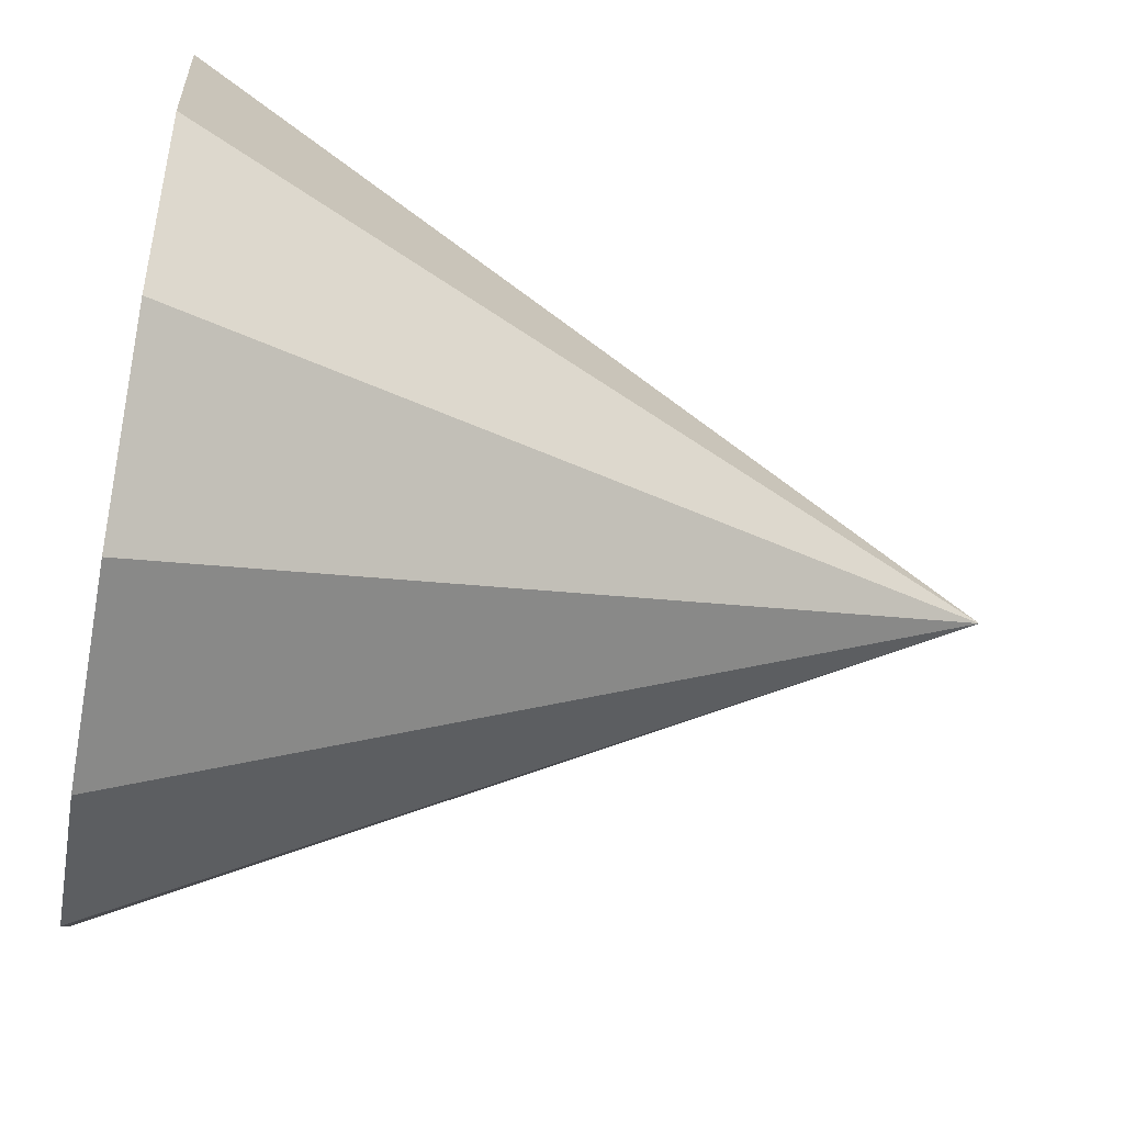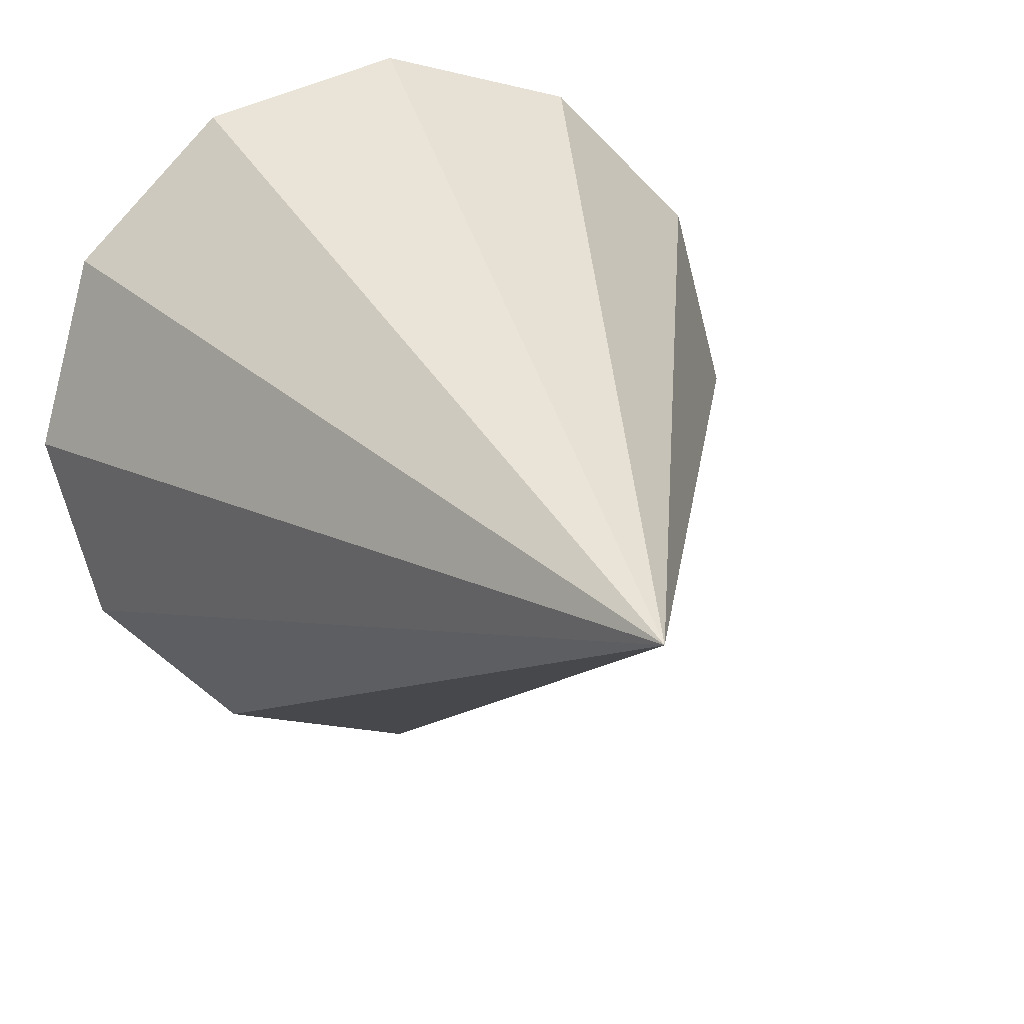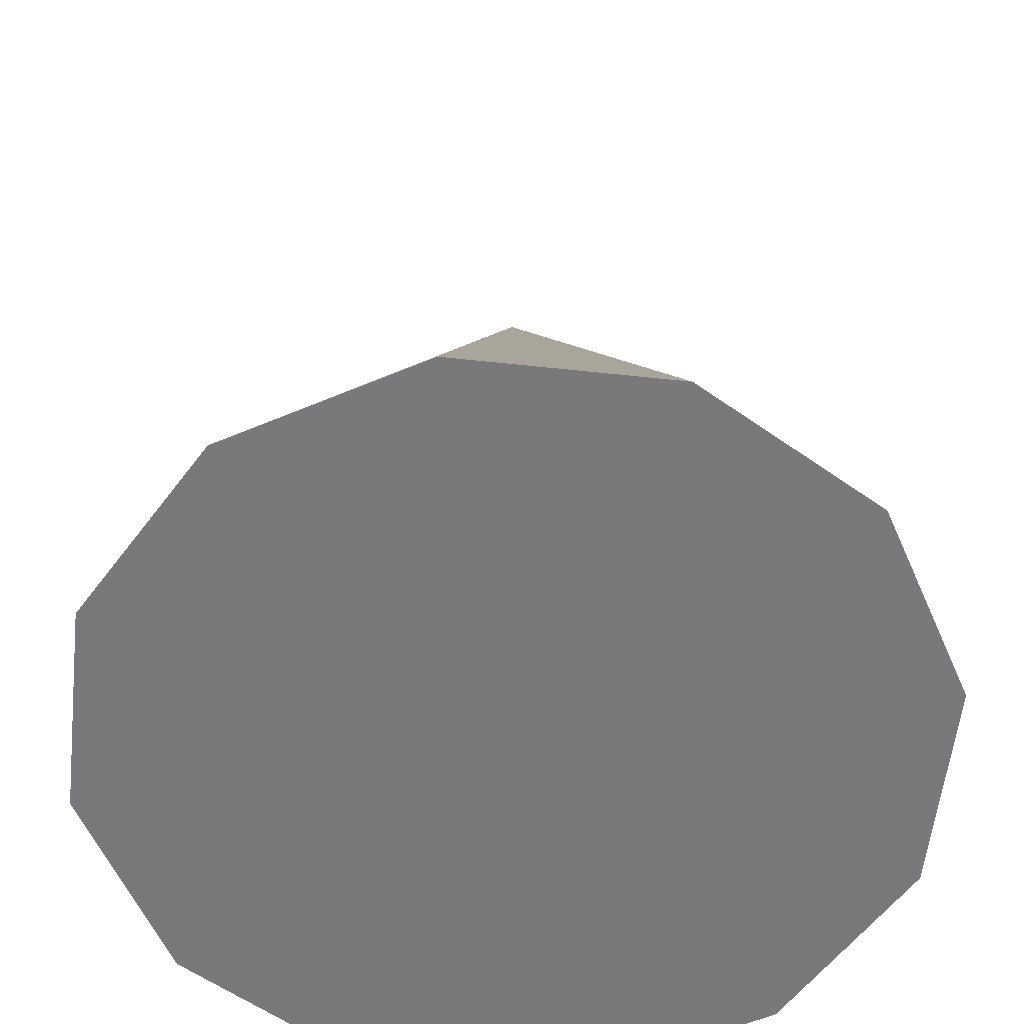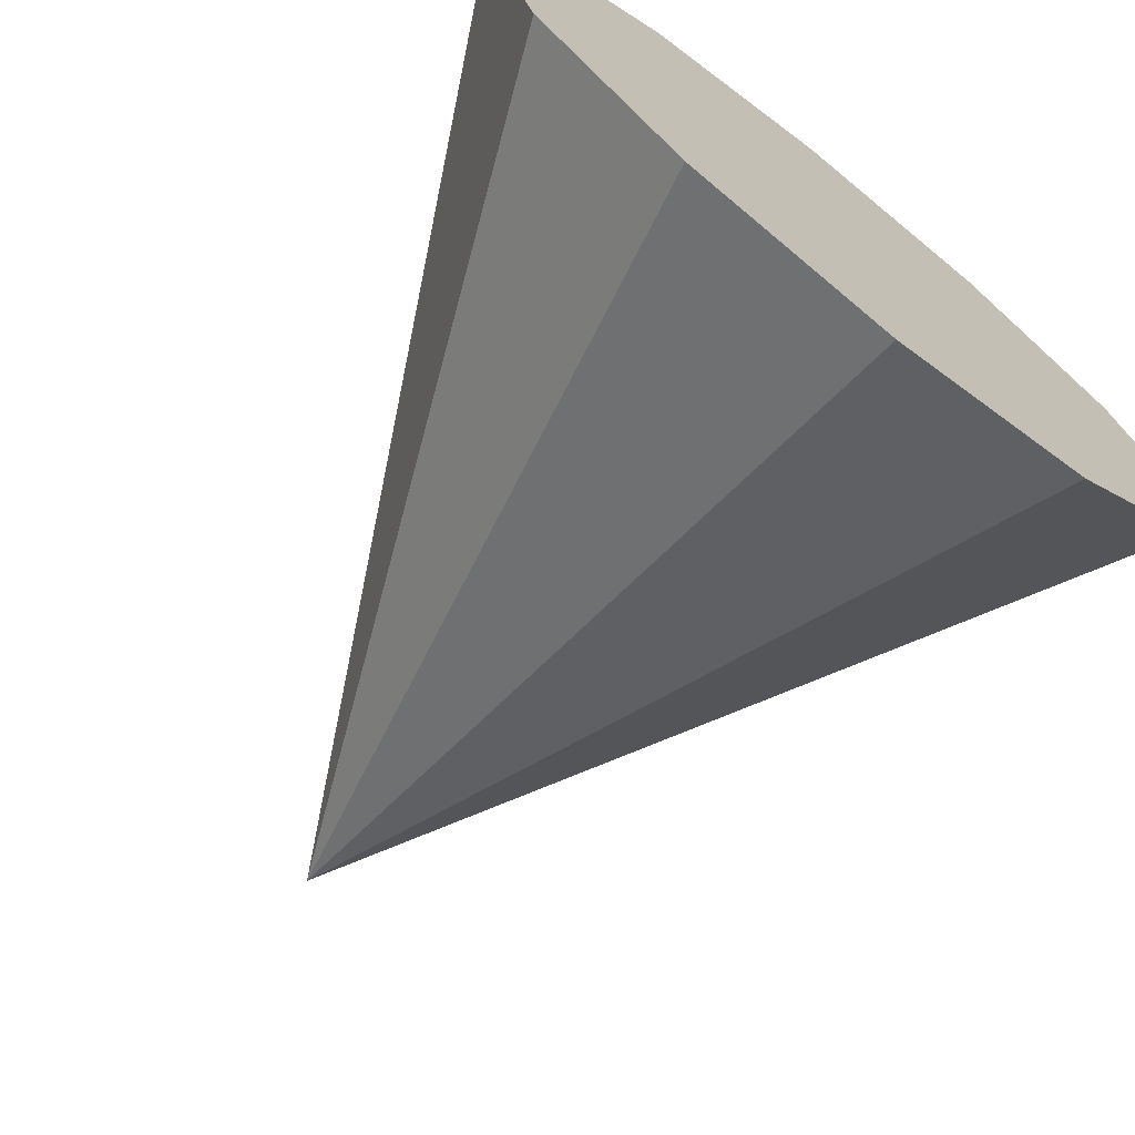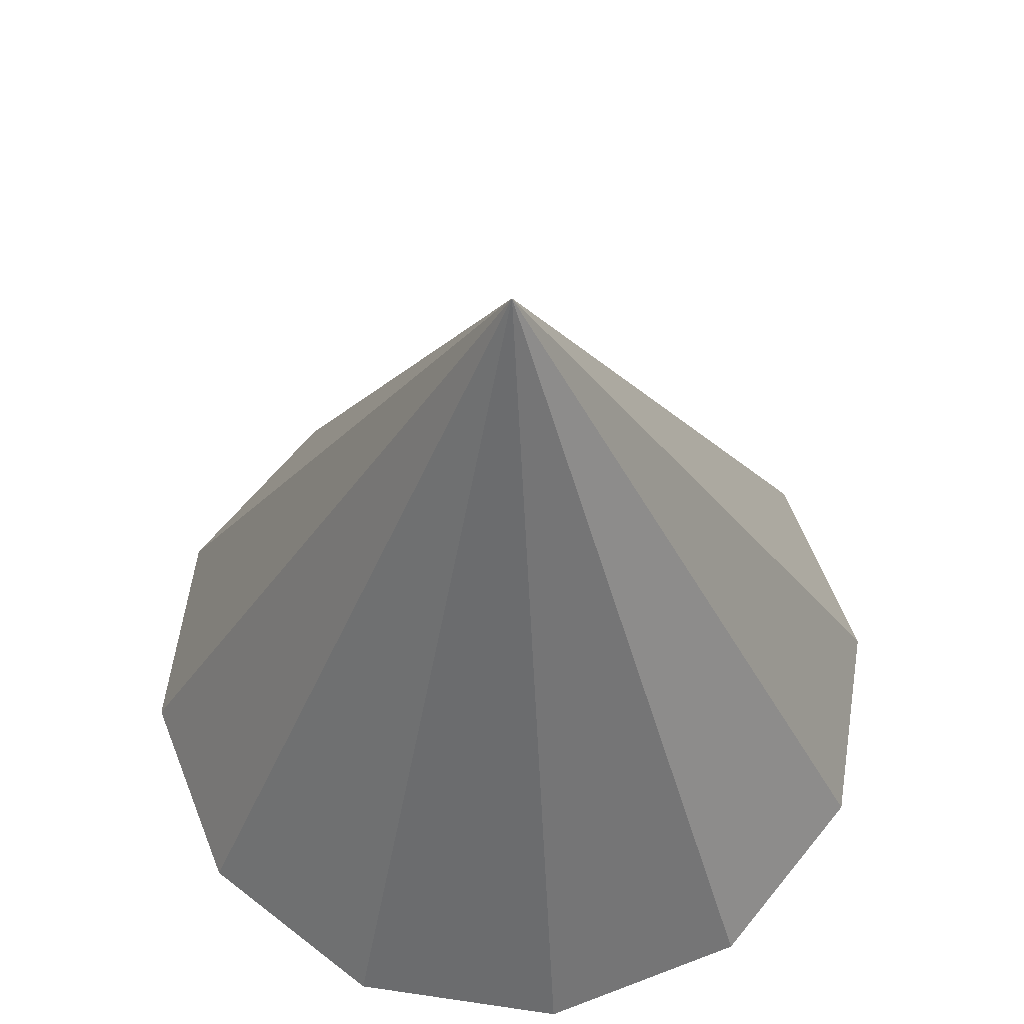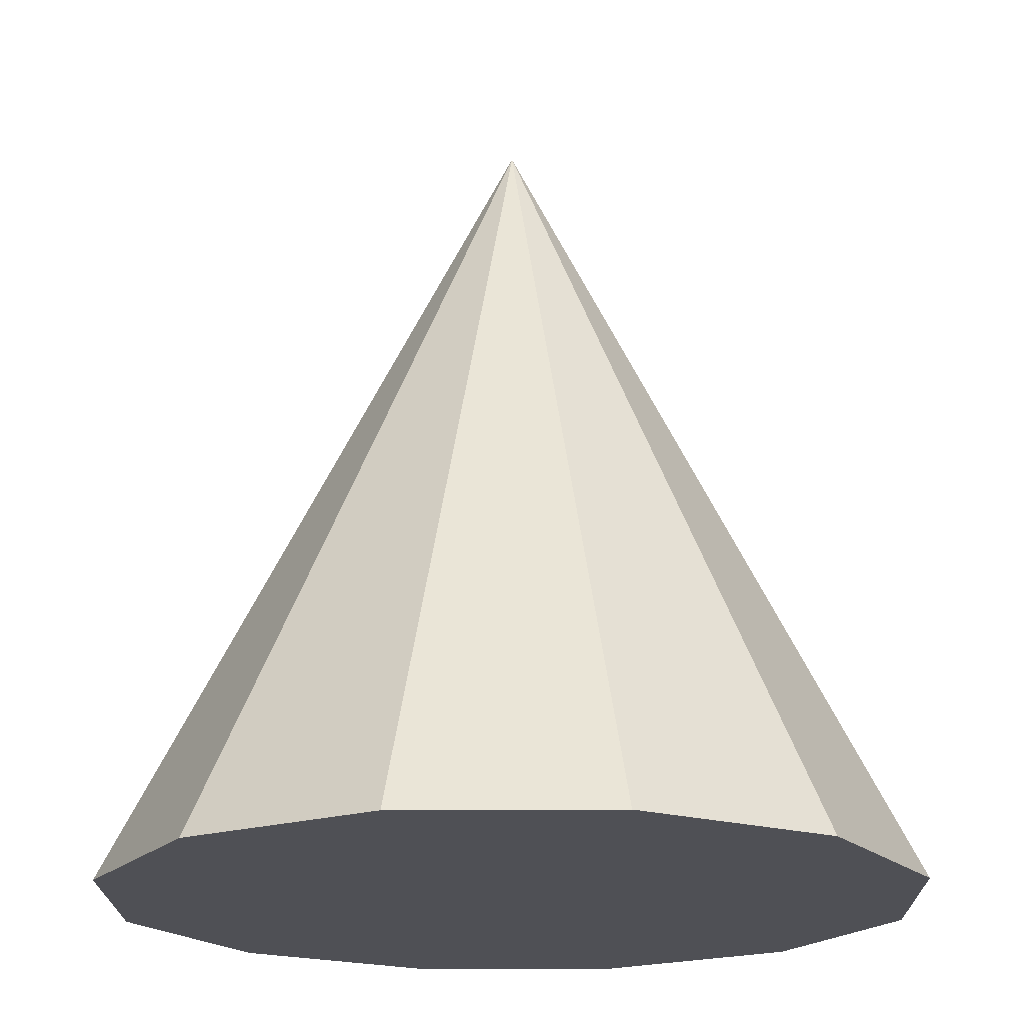
<metadata>
{"format":"obj","ext":"obj","renderer":"f3d","projection":"perspective","resolution":1024,"background":"white","views":[{"elev":-52.7,"azim":79.5,"up":"+Z"},{"elev":18.2,"azim":160.3,"up":"+Z"},{"elev":-57.9,"azim":98.6,"up":"+Y"},{"elev":-71.8,"azim":-38.3,"up":"+Z"},{"elev":61.7,"azim":83.6,"up":"+Y"},{"elev":-19.4,"azim":15.7,"up":"+Y"}]}
</metadata>
<code>
v 3.821 0 6.714
v 3.094 0 5.988
v 2.102 0 5.722
v 1.11 0 5.988
v 0.3839 0 6.714
v 0.1181 0 7.706
v 0.3839 0 8.698
v 1.11 0 9.425
v 2.102 0 9.69
v 3.094 0 9.425
v 3.821 0 8.698
v 4.087 0 7.706
v 2.102 3.926 7.706
f 1 12 11 10 9 8 7 6 5 4 3 2
f 1 2 13
f 2 3 13
f 3 4 13
f 4 5 13
f 5 6 13
f 6 7 13
f 7 8 13
f 8 9 13
f 9 10 13
f 10 11 13
f 11 12 13
f 12 1 13

</code>
